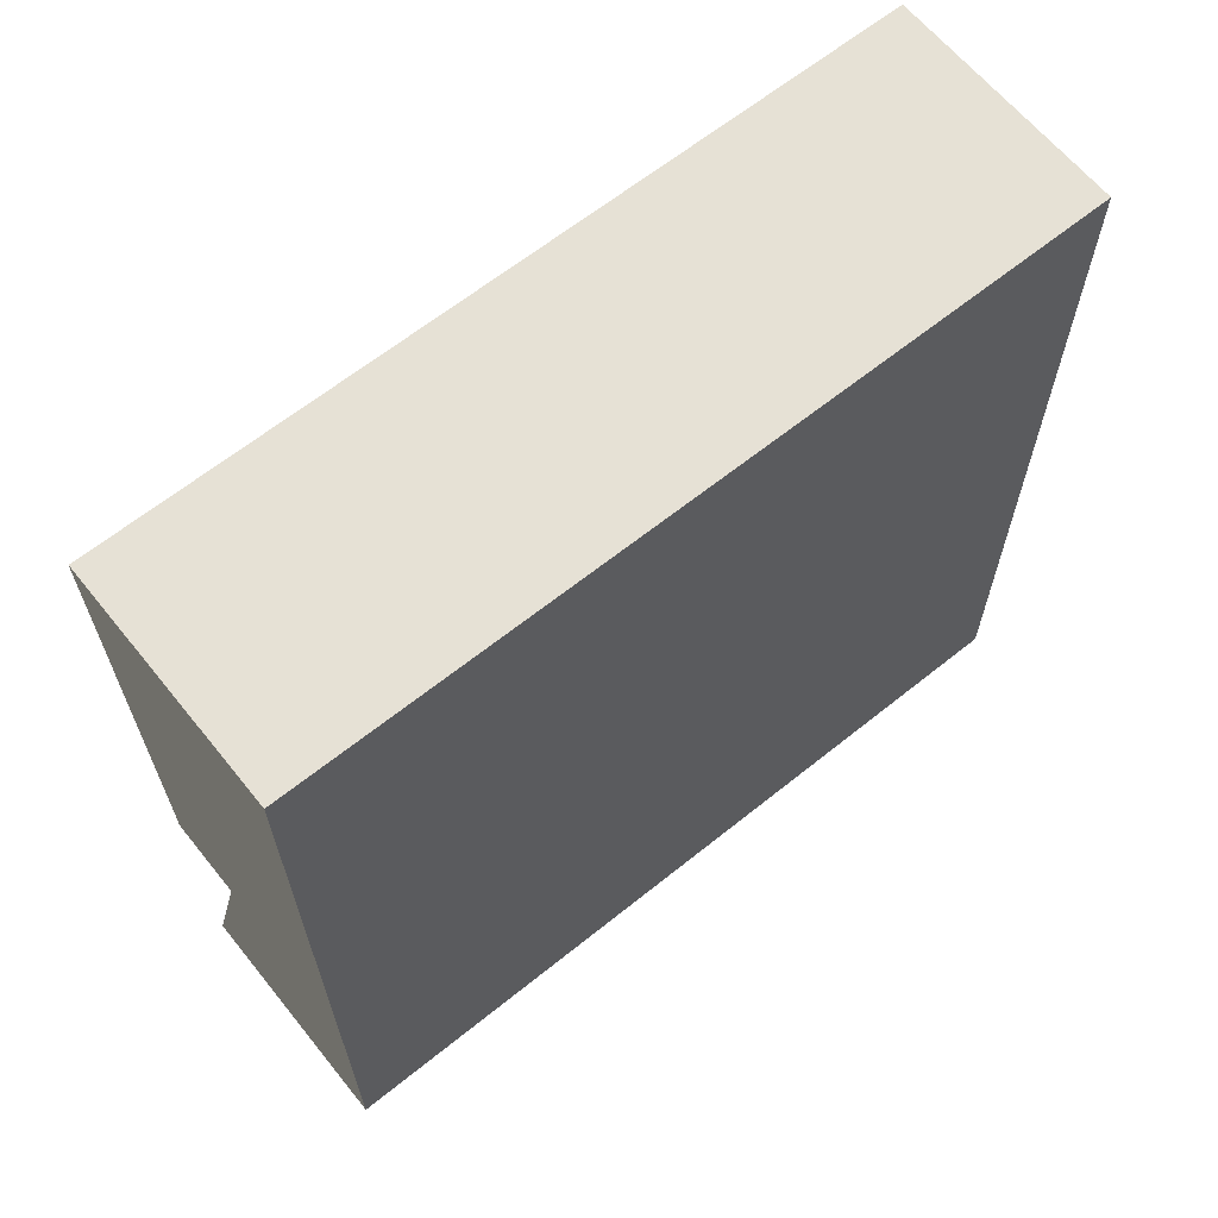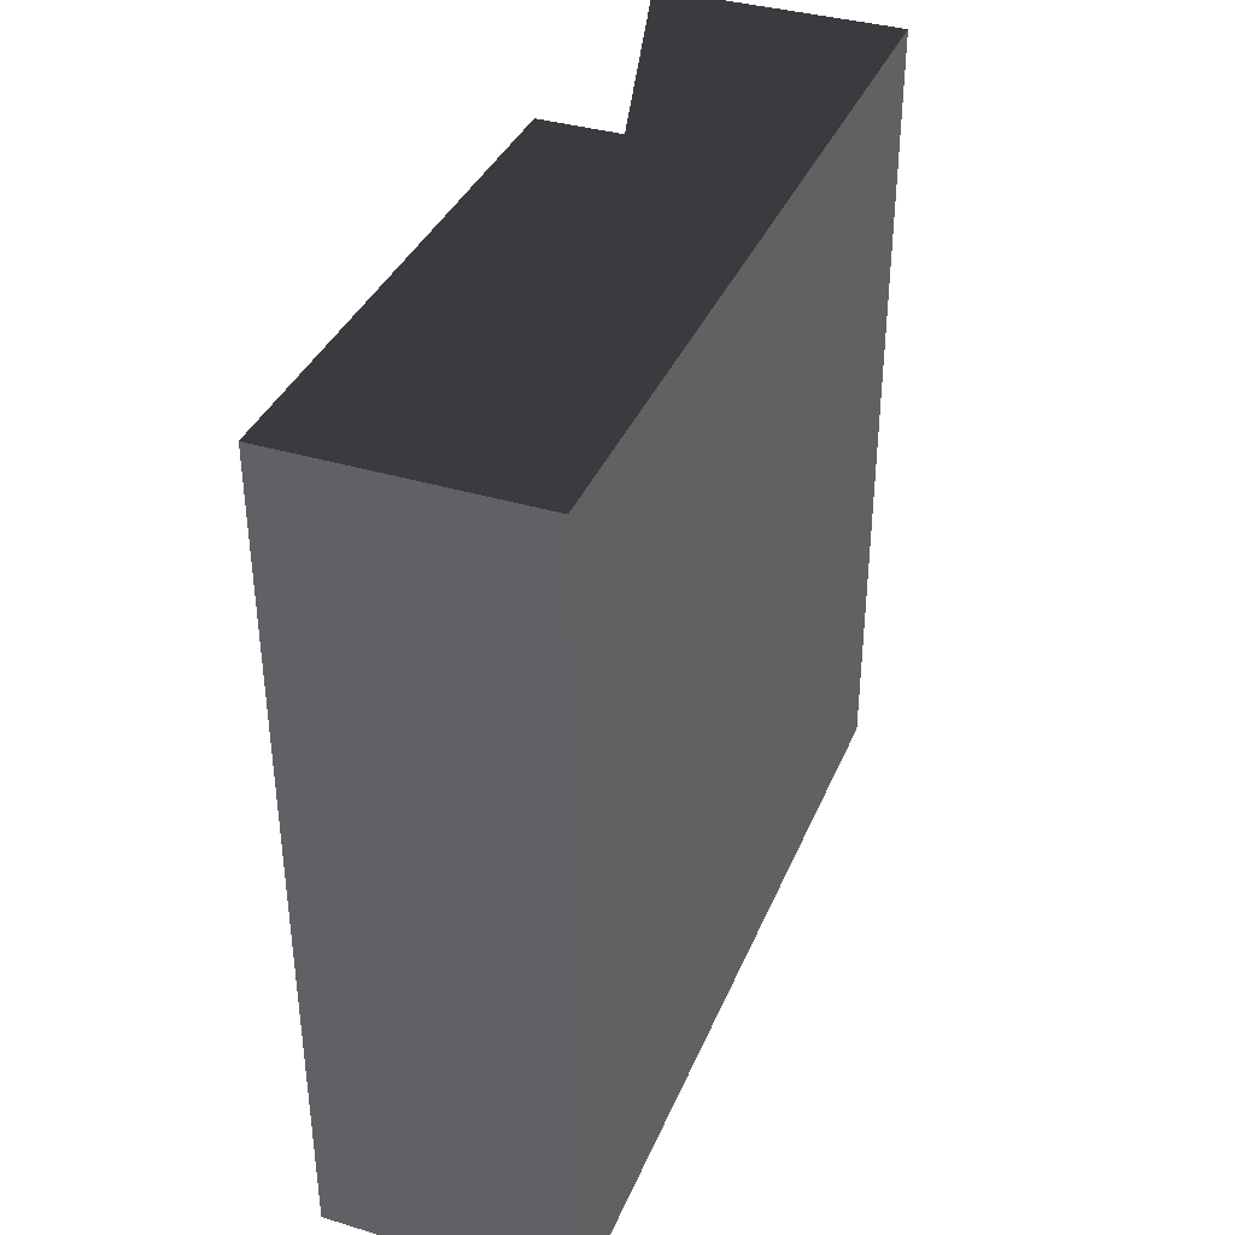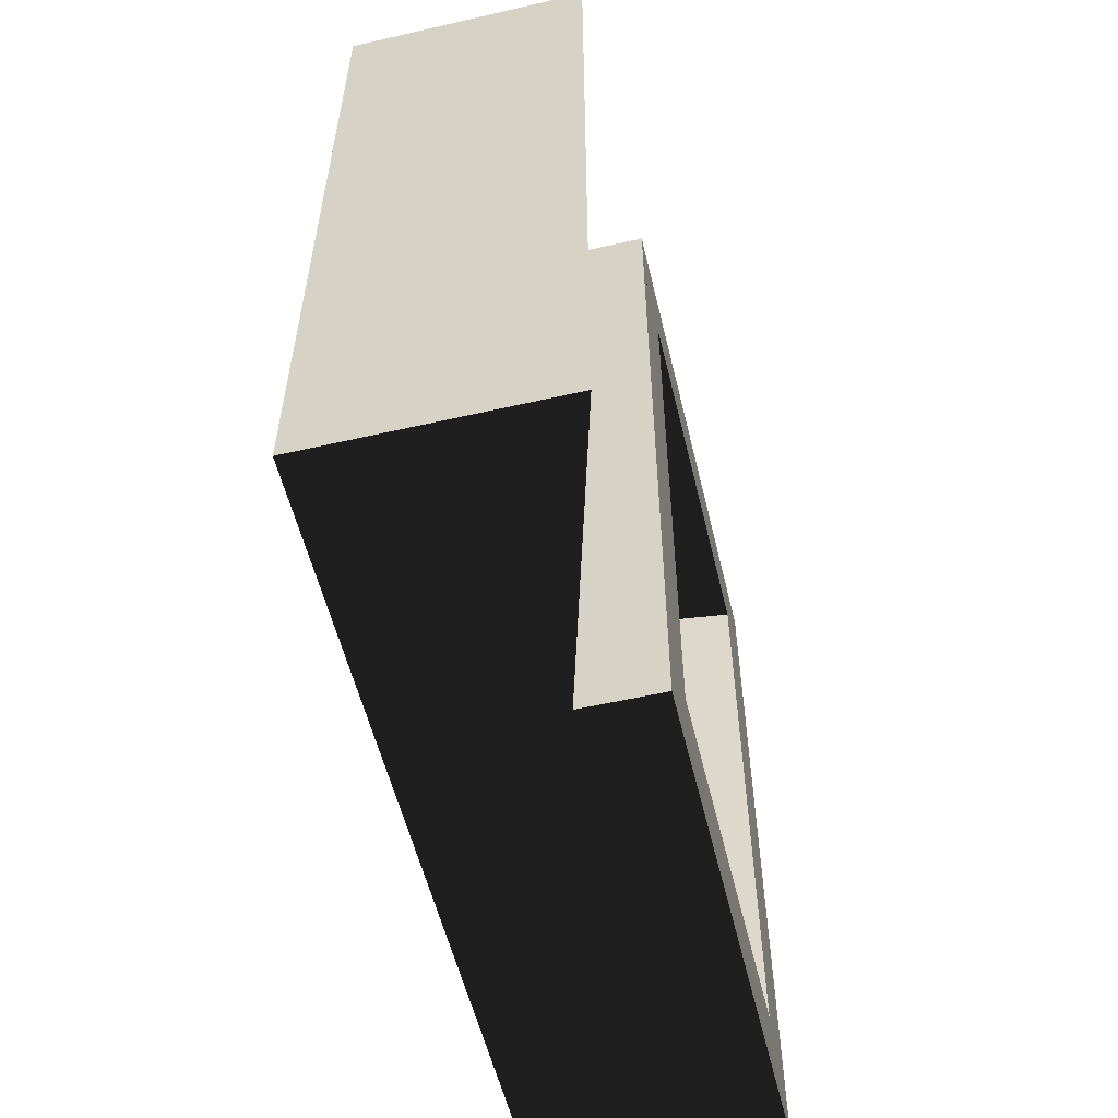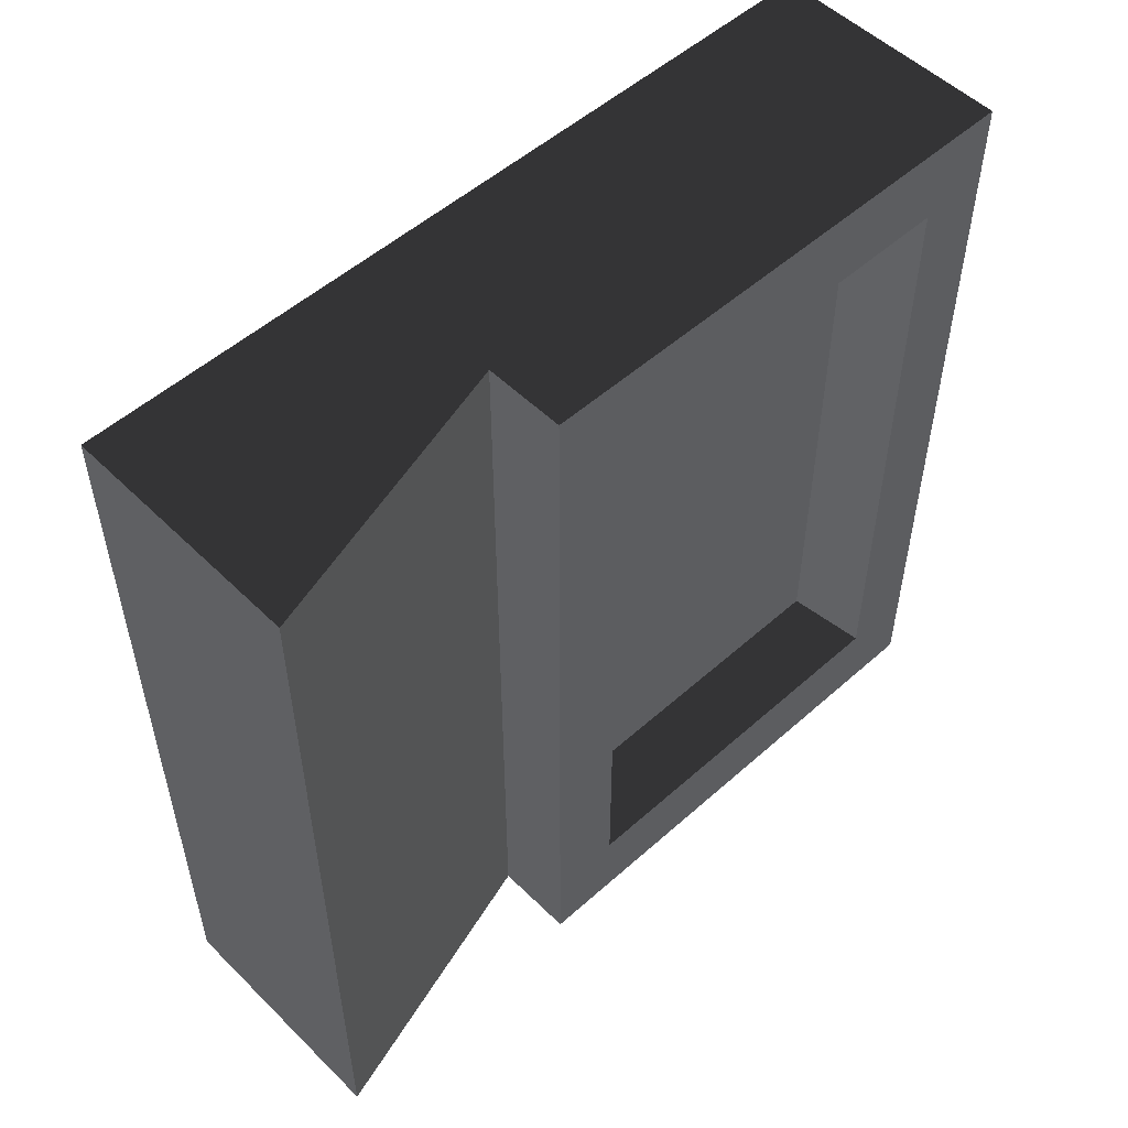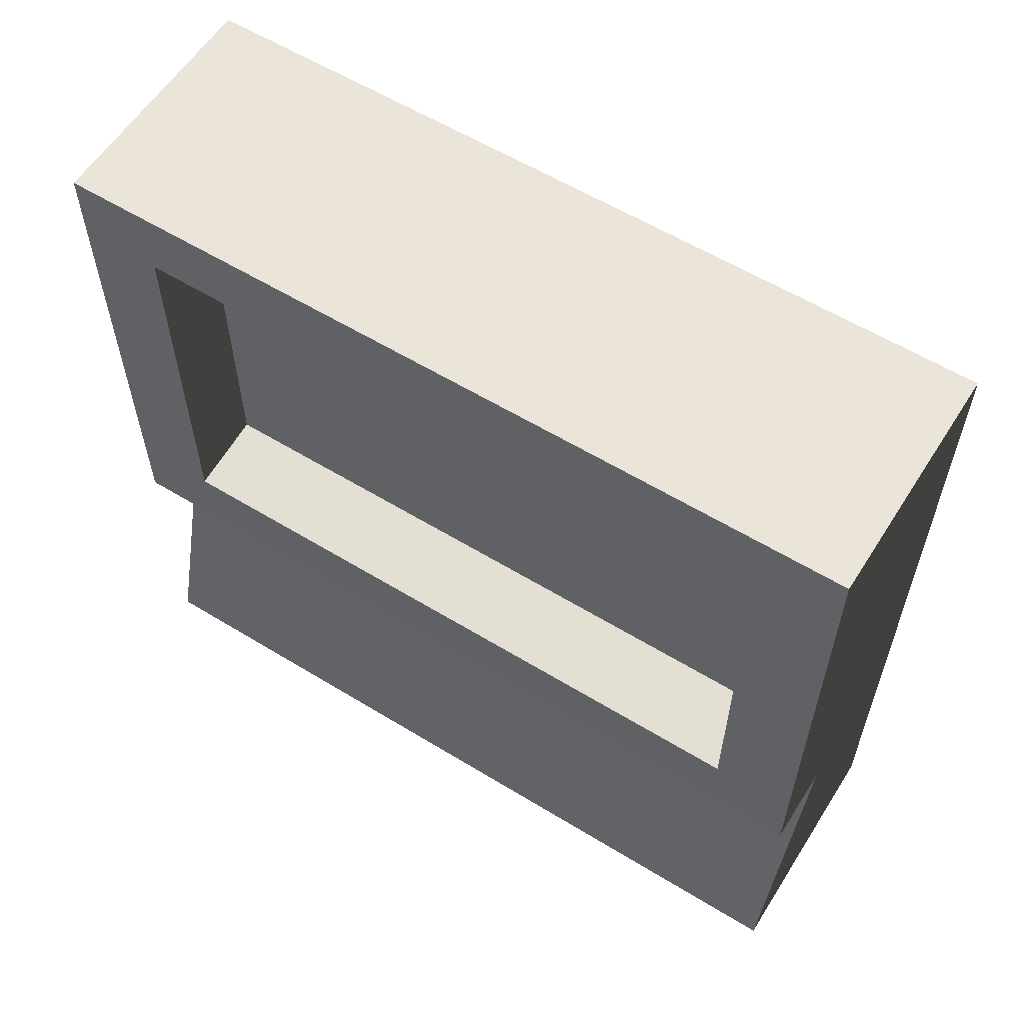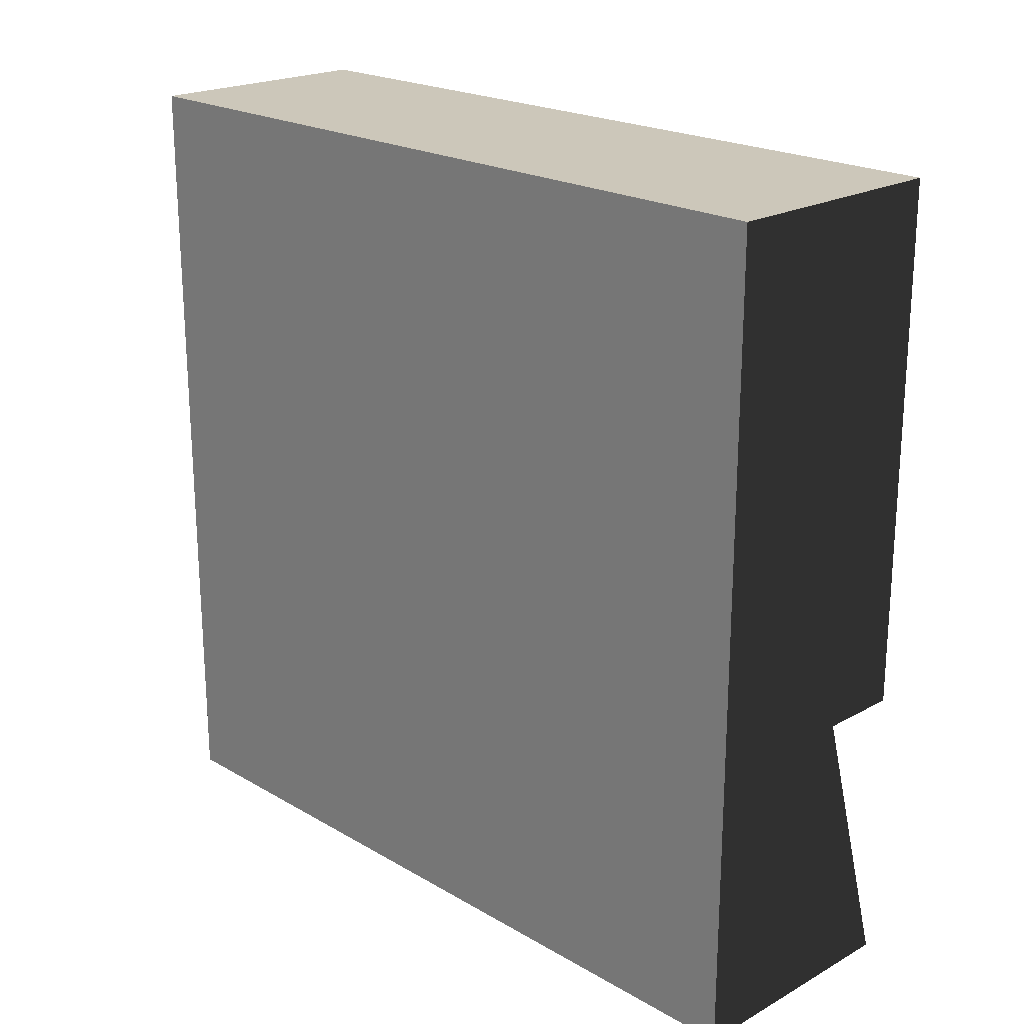
<metadata>
{"format":"obj","ext":"obj","renderer":"f3d","projection":"perspective","resolution":1024,"background":"white","views":[{"elev":64.2,"azim":-129.0,"up":"+Y"},{"elev":37.2,"azim":-158.9,"up":"+Z"},{"elev":-56.0,"azim":13.5,"up":"+Z"},{"elev":52.7,"azim":46.3,"up":"+Z"},{"elev":58.9,"azim":122.2,"up":"+Y"},{"elev":21.3,"azim":-44.3,"up":"+Y"}]}
</metadata>
<code>
o morkscript
v -0.5 2.25 2
v 0.5 2.25 2
v 0.5 0 2
v -0.5 0 2
v -0.5 2.25 -2
v 0.5 2.25 -2
v 0.5 0 -2
v -0.5 0 -2
v -0.5 2.25 2.5
v 0.5 2.25 2.5
v 0.5 0 2.5
v -0.5 0 2.5
v -0.5 2.75 -2
v 0.5 2.75 -2
v 0.5 2.75 2
v -0.5 2.75 2
v 0.5 2.25 -2.5
v -0.5 2.25 -2.5
v -0.5 0 -2.5
v 0.5 0 -2.5
v -0.5 -0.5 2
v 0.5 -0.5 2
v 0.5 -0.5 -2
v -0.5 -0.5 -2
v 1 2.25 2.5
v 1 2.25 2
v 1 0 2
v 1 0 2.5
v 1 0 -2.5
v 1 0 -2
v 1 2.25 -2
v 1 2.25 -2.5
v 1 2.75 -2
v 1 2.31 -2.06
v 1 2.31 2.06
v 1 2.75 2
v 1 -0.5 2
v 1 -0.06 2.06
v 1 -0.06 -2.06
v 1 -0.5 -2
v -0.5 2.75 2.5
v -0.5 2.75 2
v 0.5 2.75 2
v 0.5 2.75 2.5
v 0.5 2.75 -2.5
v 0.5 2.75 -2
v -0.5 2.75 -2
v -0.5 2.75 -2.5
v -0.5 -0.5 -2.5
v -0.5 -0.5 -2
v 0.5 -0.5 -2
v 0.5 -0.5 -2.5
v -0.5 -0.5 2.5
v -0.5 0 2.5
v 0.5 0 2.5
v 0.5 -0.5 2.5
v 1 0 2.5
v 1 0 2
v 1 -0.5 2
v 1 -0.5 2.5
v 1 -0.5 -2
v 1 0 -2
v 1 0 -2.5
v 1 -0.5 -2.5
v 1 2.75 -2.5
v 1 2.25 -2.5
v 1 2.25 -2
v 1 2.75 -2
v 1 2.75 2
v 1 2.25 2
v 1 2.25 2.5
v 1 2.75 2.5
v -0.5 -2.25 2
v 1 -2.25 2
v 1 -2.25 -2
v -0.5 -2.25 -2
v -0.5 -2.25 2.5
v -0.5 -0.5 2.5
v 0.5 -0.5 2.5
v 1 -2.25 2.5
v 1 -2.25 -2.5
v 0.5 -0.5 -2.5
v -0.5 -0.5 -2.5
v -0.5 -2.25 -2.5
f 8 4 1 5
f 3 7 6 2
f 12 4 3 11
f 9 1 4 12
f 12 11 10 9
f 14 6 5 13
f 16 1 2 15
f 13 5 1 16
f 16 15 14 13
f 19 8 5 18
f 20 19 18 17
f 24 8 7 23
f 21 4 8 24
f 26 2 10 25
f 27 3 2 26
f 28 11 3 27
f 25 10 11 28
f 28 27 26 25
f 30 7 20 29
f 31 6 7 30
f 32 17 6 31
f 29 20 17 32
f 32 31 30 29
f 34 6 14 33
f 35 2 6 34
f 36 15 2 35
f 33 14 15 36
f 36 35 34 33
f 38 3 22 37
f 39 7 3 38
f 40 23 7 39
f 37 22 23 40
f 40 39 38 37
f 42 1 9 41
f 43 2 1 42
f 41 9 10 44
f 44 43 42 41
f 47 5 6 46
f 48 18 5 47
f 45 17 18 48
f 48 47 46 45
f 50 8 19 49
f 51 7 8 50
f 49 19 20 52
f 52 51 50 49
f 54 4 21 53
f 55 3 4 54
f 53 21 22 56
f 56 55 54 53
f 58 3 55 57
f 59 22 3 58
f 60 56 22 59
f 57 55 56 60
f 60 59 58 57
f 62 7 51 61
f 63 20 7 62
f 64 52 20 63
f 61 51 52 64
f 64 63 62 61
f 66 17 45 65
f 67 6 17 66
f 68 46 6 67
f 65 45 46 68
f 68 67 66 65
f 70 2 43 69
f 71 10 2 70
f 72 44 10 71
f 69 43 44 72
f 72 71 70 69
f 75 23 22 74
f 73 21 24 76
f 76 75 74 73
f 78 21 73 77
f 79 22 21 78
f 80 74 22 79
f 77 73 74 80
f 80 79 78 77
f 82 23 75 81
f 83 24 23 82
f 84 76 24 83
f 81 75 76 84
f 84 83 82 81

</code>
